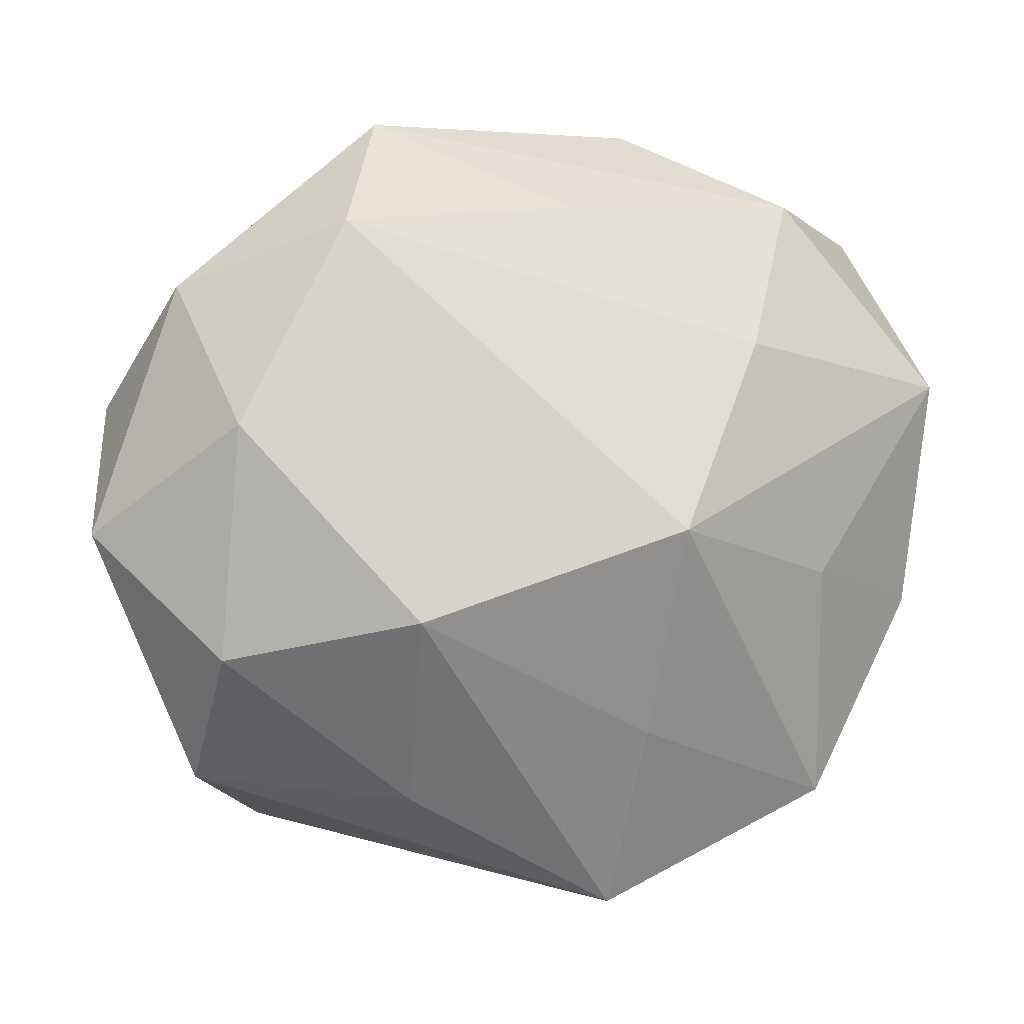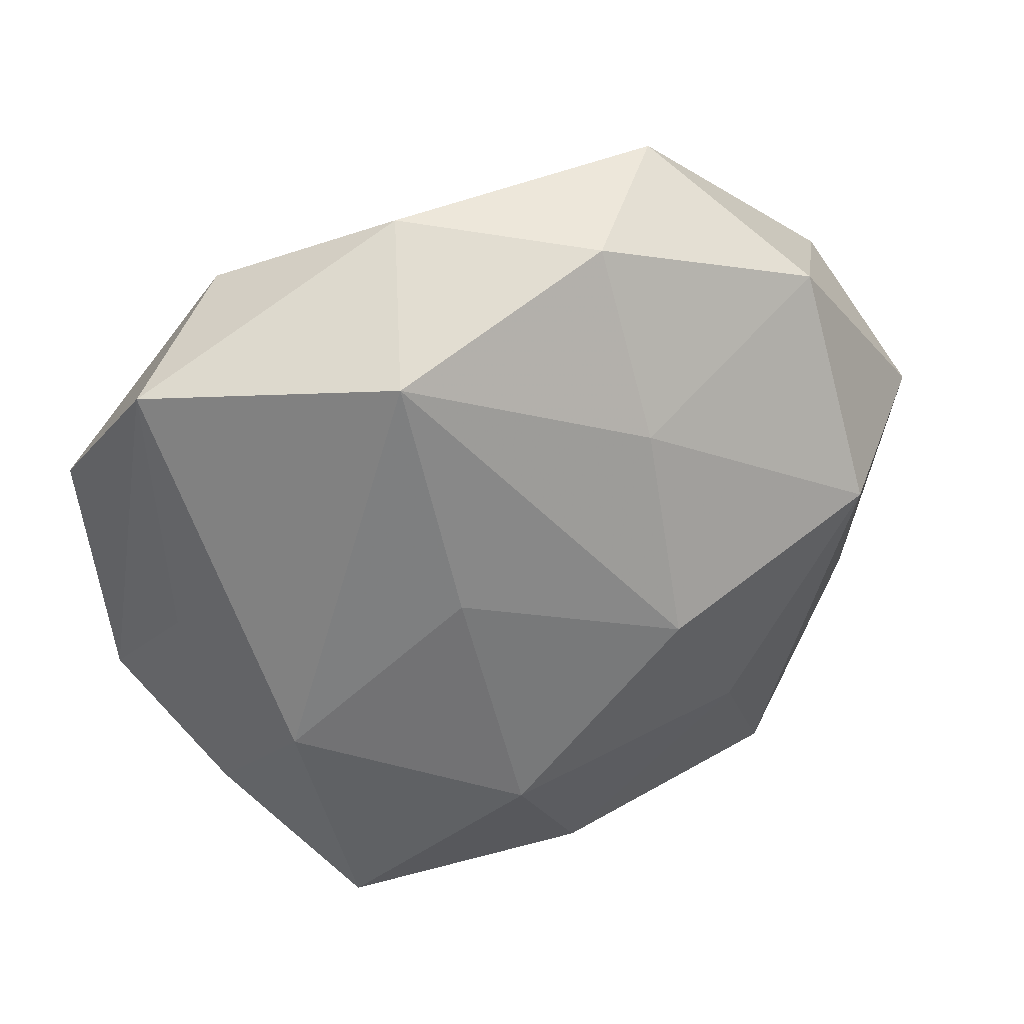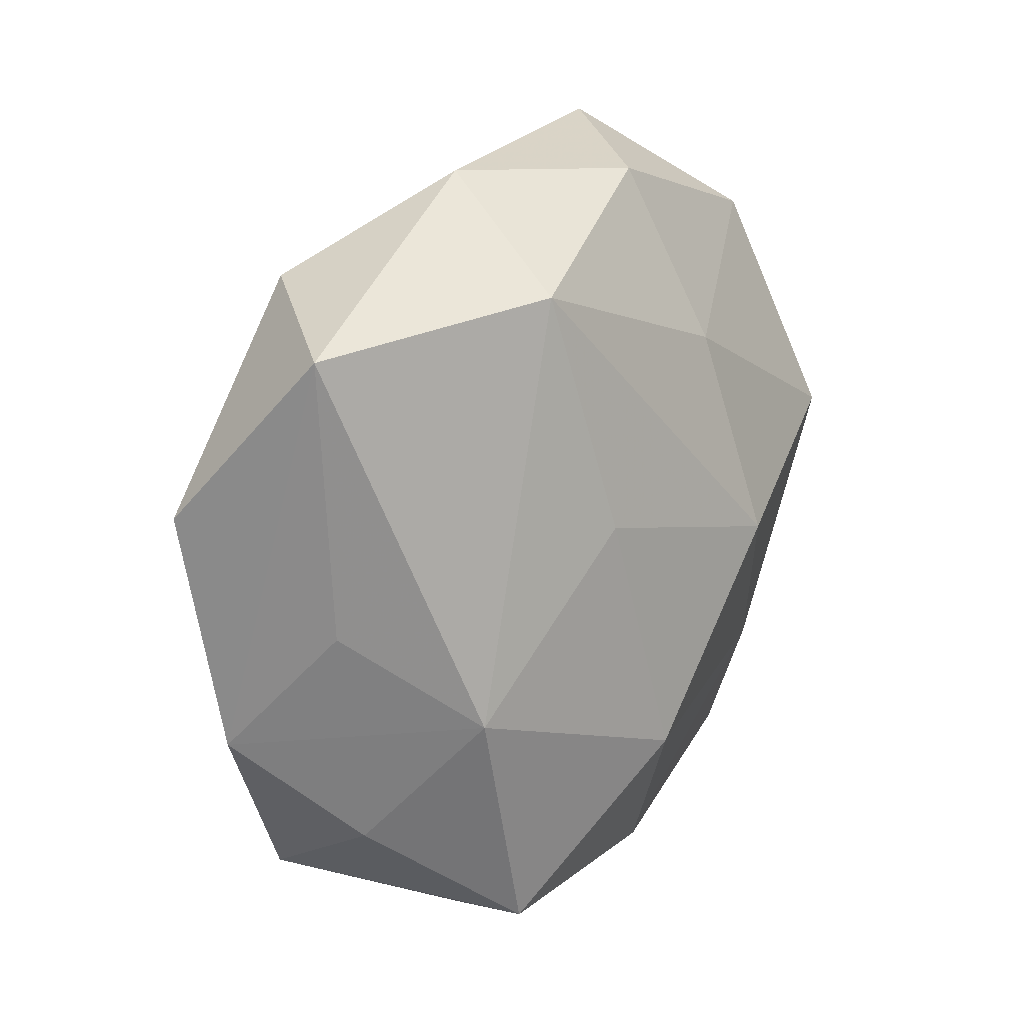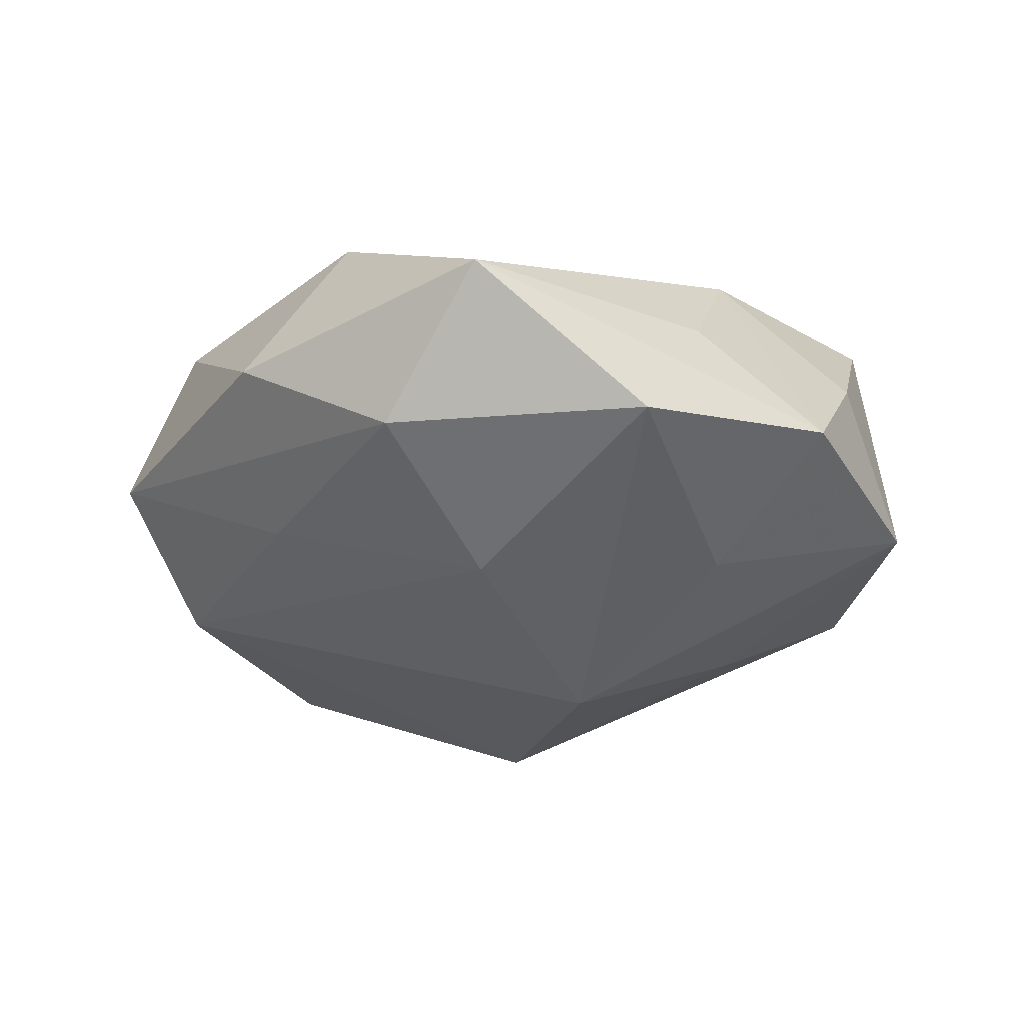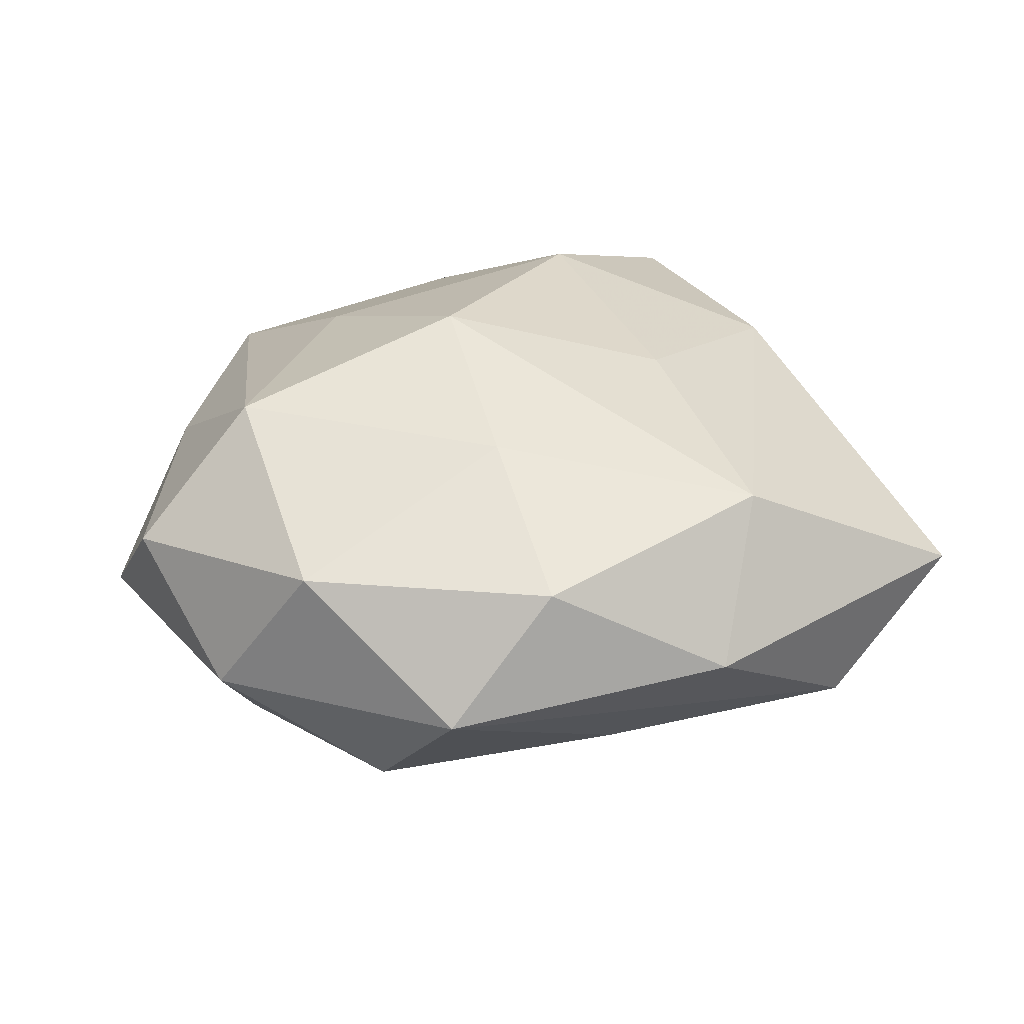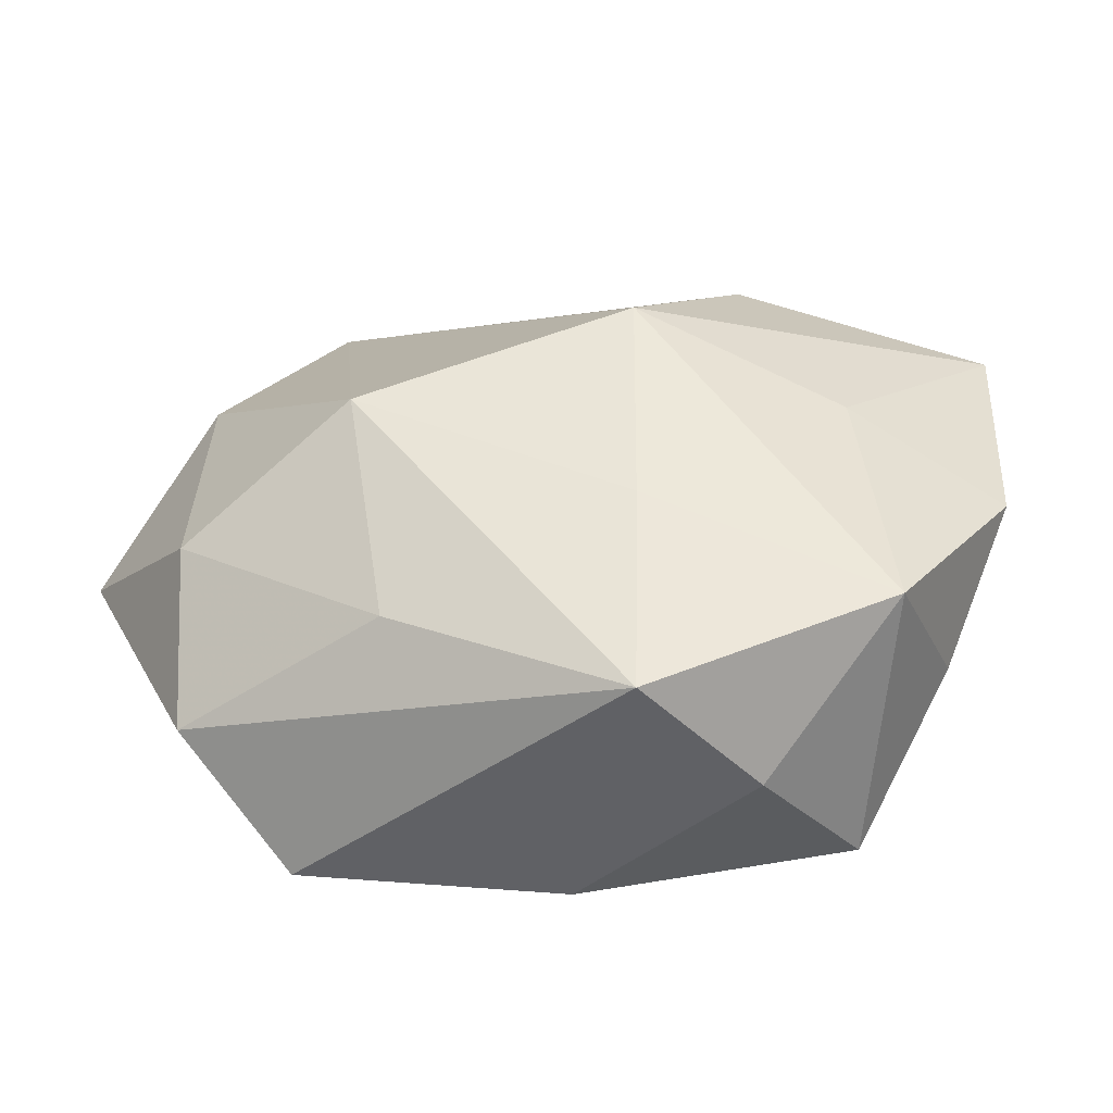
<metadata>
{"format":"obj","ext":"obj","renderer":"f3d","projection":"perspective","resolution":1024,"background":"white","views":[{"elev":0.8,"azim":165.8,"up":"+Y"},{"elev":38.9,"azim":-22.6,"up":"+Y"},{"elev":23.2,"azim":-56.6,"up":"+Y"},{"elev":-22.5,"azim":-122.7,"up":"+Z"},{"elev":27.7,"azim":167.3,"up":"+Z"},{"elev":-61.3,"azim":-171.2,"up":"+Y"}]}
</metadata>
<code>
v 0.02979 -0.001457 -0.003243
v 0.009354 -0.01903 -0.008473
v -0.02794 -0.006525 -0.003241
v 0.0009754 -0.02312 0.009558
v 0.01032 -0.006832 -0.01665
v 0.02381 -0.007273 0.005656
v -0.007019 -0.001029 -0.01744
v -0.007969 0.02661 0.0007121
v -0.01797 0.02125 -0.005575
v -0.004907 -0.02678 -0.006246
v 0.01037 0.02658 -0.001536
v 0.02109 0.005735 -0.01118
v 0.0117 -0.01048 0.01224
v -0.005713 -0.01064 0.01577
v 0.02041 0.004989 0.01261
v -0.01977 -0.004853 0.01074
v 0.02821 0.007111 0.004317
v 0.01377 0.01917 -0.009252
v 0.003437 0.0251 0.006653
v 0.01736 -0.02167 0.006648
v -0.02036 -0.01963 -0.00575
v -0.01605 -0.02041 0.01089
v -0.02584 0.01952 0.003073
v -0.008905 0.005427 0.01349
v 0.02283 -0.01786 -0.001996
v -0.0229 -0.01342 0.003502
v -0.001951 0.02059 -0.007588
v 0.01859 0.01926 0.006443
v -0.006058 -0.01464 -0.01196
v 0.004602 0.01409 0.01218
v 0.02412 0.0151 -0.002945
v -0.011 -0.02506 0.002324
v -0.01357 0.01133 -0.01203
v 0.005171 0.001146 0.01641
v -0.01904 -0.004164 -0.01026
v 0.02196 -0.009512 -0.00964
v -0.02903 0.008741 -0.005639
v -0.025 0.001388 0.003405
v -0.01129 0.02077 0.01006
f 23 16 39
f 14 16 22
f 22 4 14
f 14 4 13
f 35 7 21
f 35 37 7
f 23 37 3
f 3 35 21
f 37 35 3
f 21 7 29
f 10 2 25
f 21 29 10
f 25 2 36
f 24 16 14
f 24 39 16
f 23 39 8
f 8 39 19
f 9 37 23
f 23 8 9
f 31 12 18
f 15 17 28
f 28 17 31
f 6 17 15
f 38 16 23
f 23 3 38
f 38 3 16
f 26 22 16
f 16 3 26
f 21 22 26
f 26 3 21
f 5 29 7
f 5 36 2
f 2 10 5
f 5 10 29
f 12 36 5
f 7 18 5
f 5 18 12
f 20 10 25
f 4 10 20
f 20 13 4
f 25 6 20
f 15 13 20
f 20 6 15
f 4 22 32
f 32 10 4
f 32 22 21
f 21 10 32
f 1 36 12
f 1 12 31
f 31 17 1
f 25 36 1
f 1 6 25
f 17 6 1
f 39 24 34
f 34 24 14
f 14 13 34
f 34 13 15
f 33 9 27
f 33 18 7
f 27 18 33
f 7 37 33
f 37 9 33
f 11 8 19
f 19 28 11
f 11 18 27
f 31 18 11
f 11 28 31
f 27 9 11
f 11 9 8
f 19 39 30
f 39 34 30
f 30 34 15
f 30 28 19
f 15 28 30

</code>
